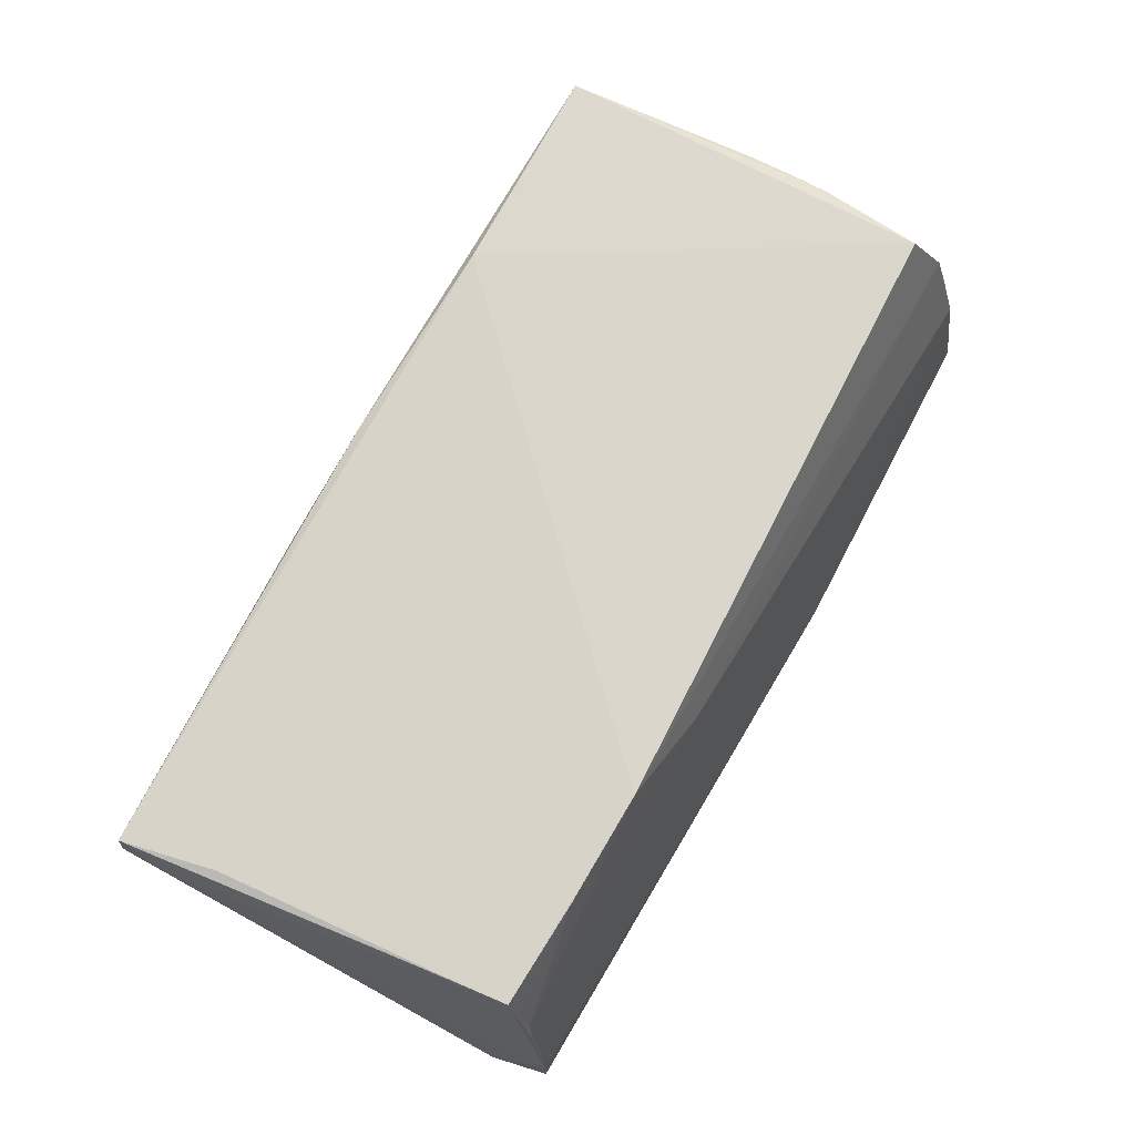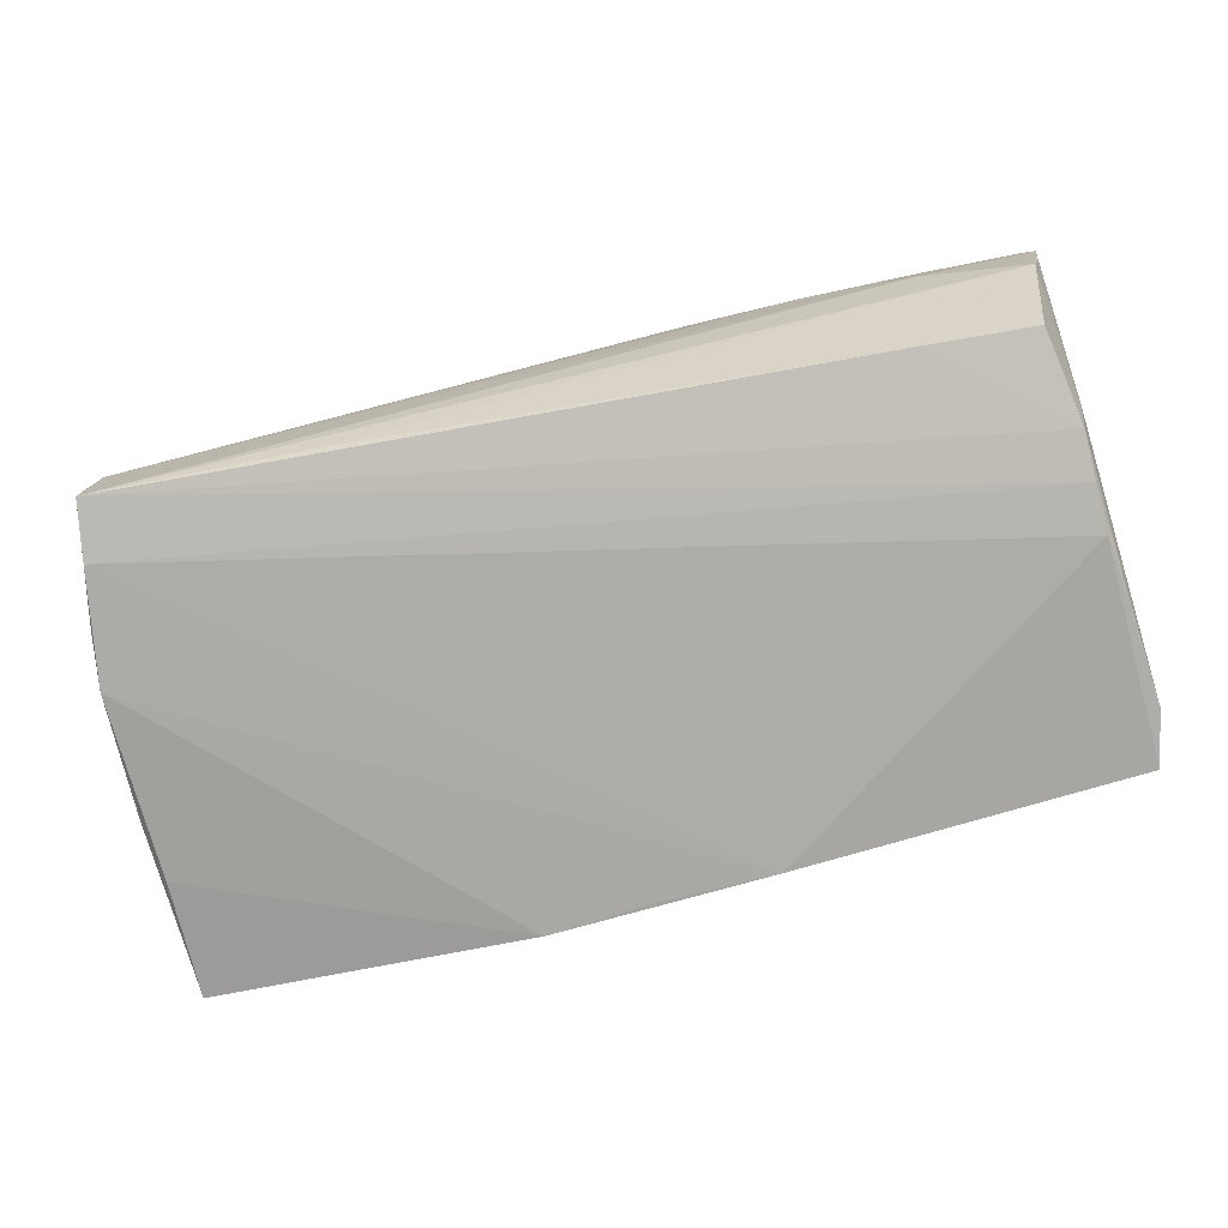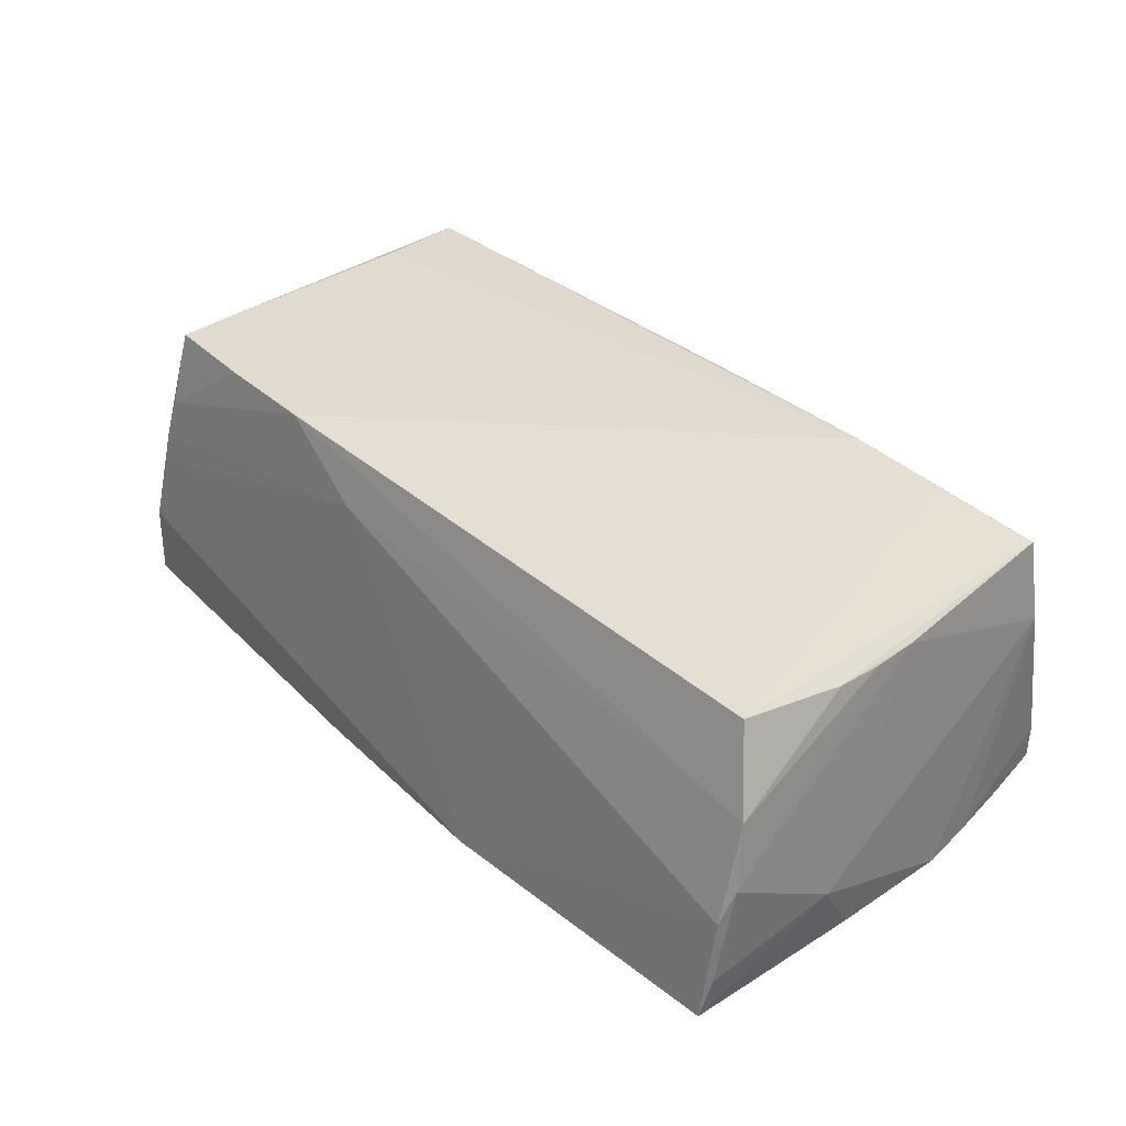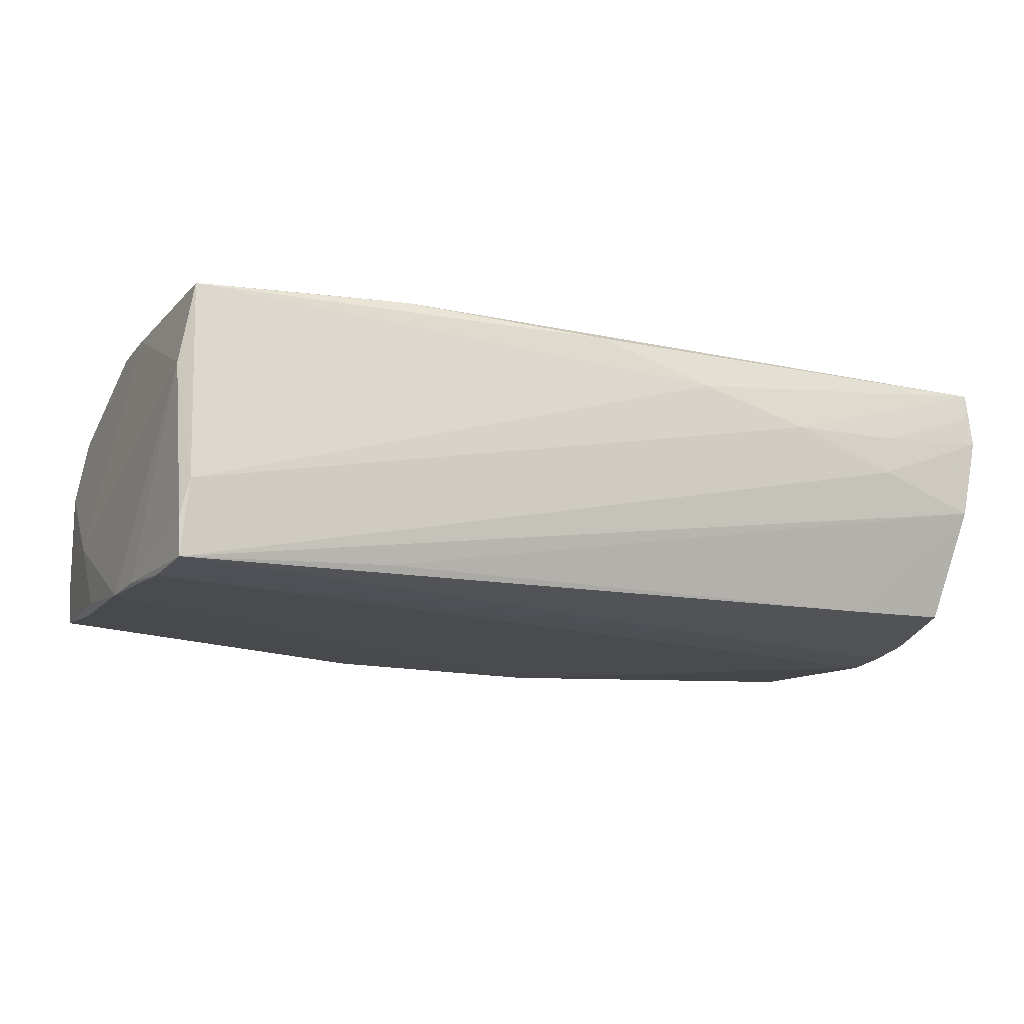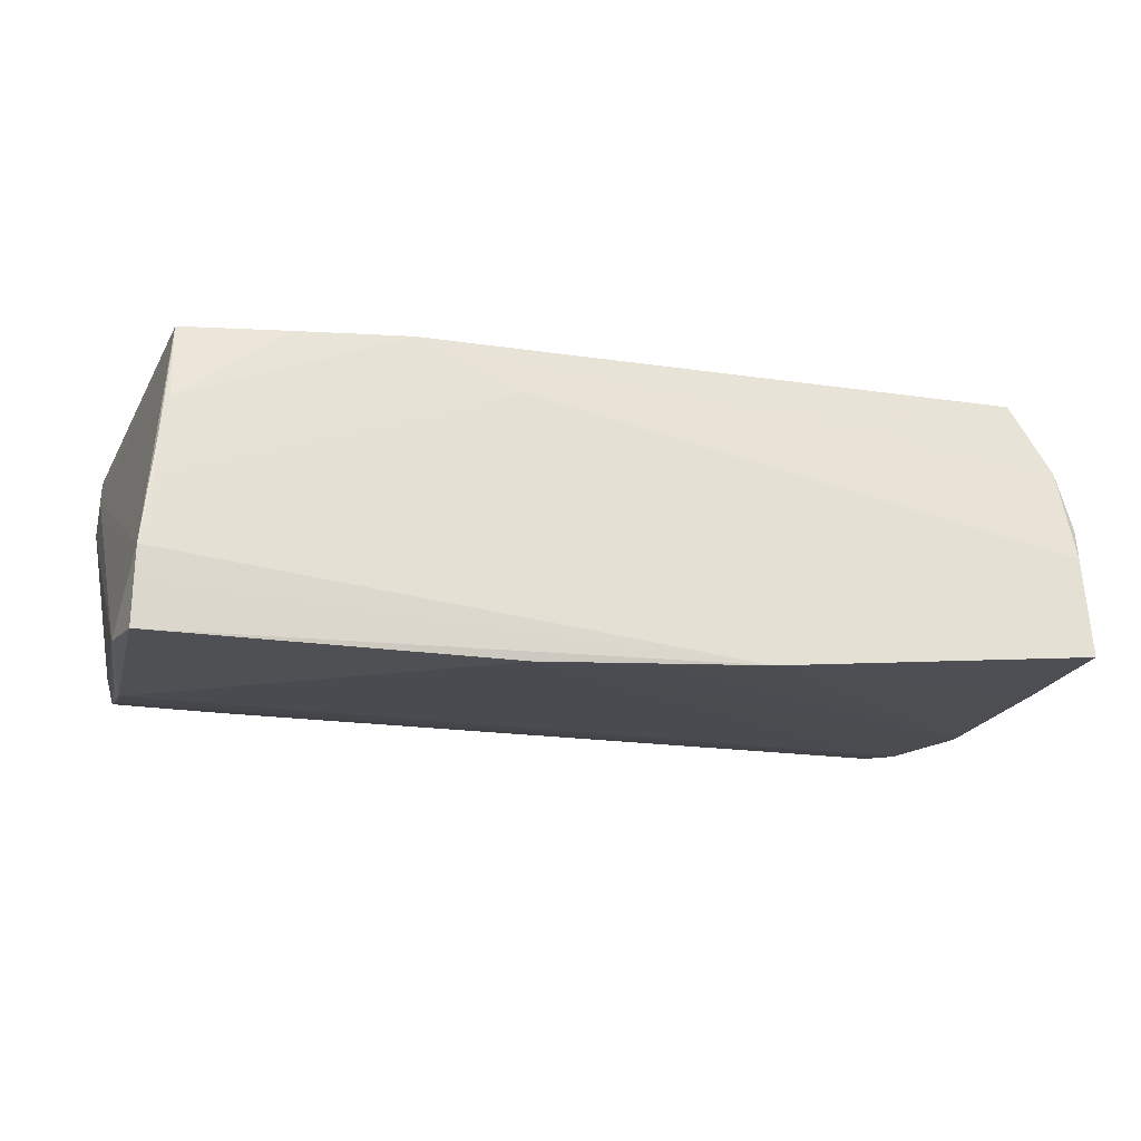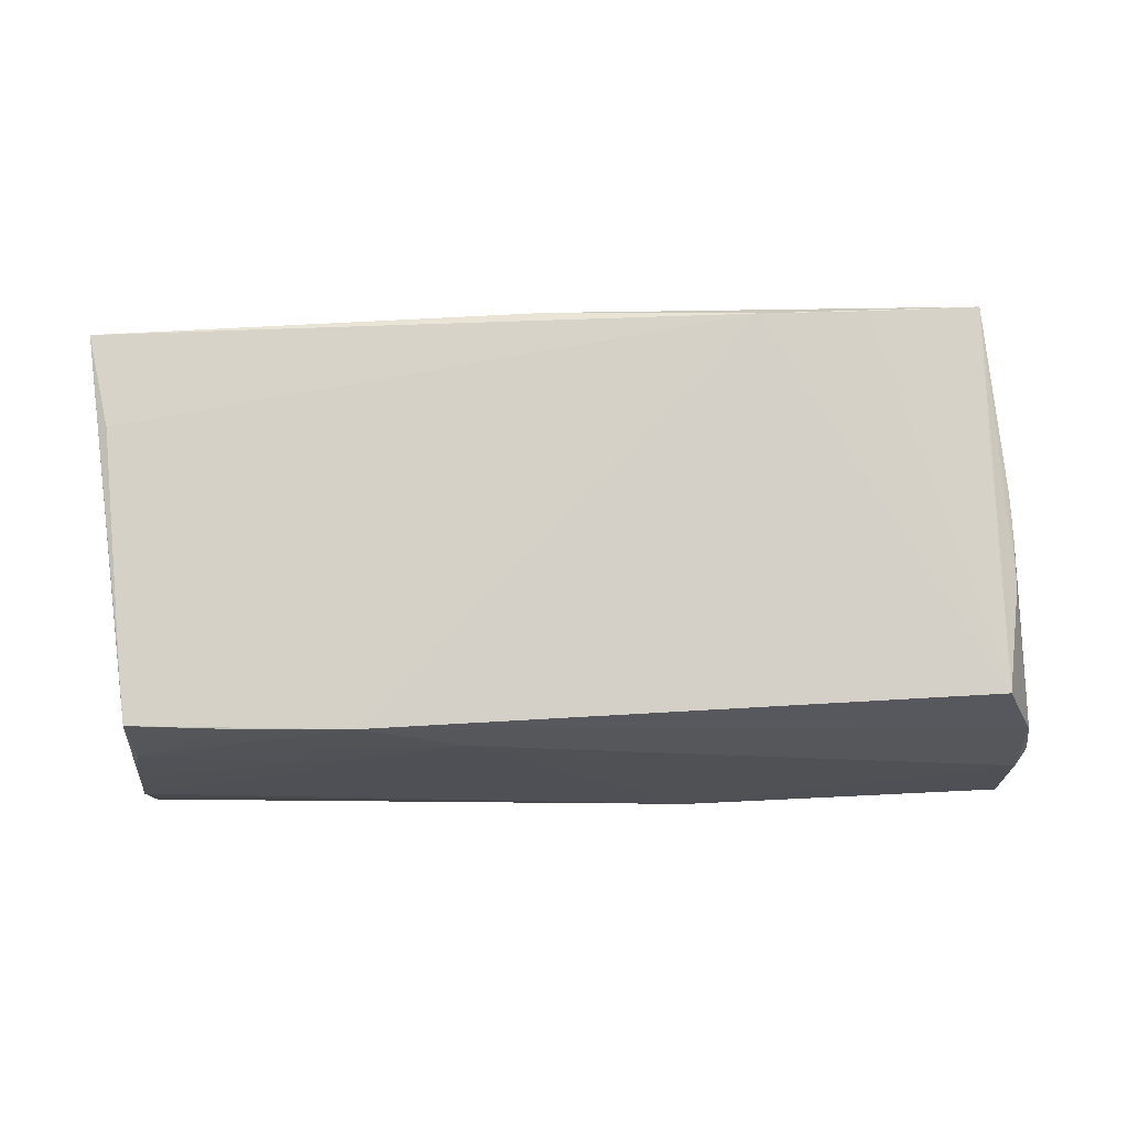
<metadata>
{"format":"obj","ext":"obj","renderer":"f3d","projection":"perspective","resolution":1024,"background":"white","views":[{"elev":73.7,"azim":-62.2,"up":"+Z"},{"elev":-75.4,"azim":-166.8,"up":"+Z"},{"elev":37.2,"azim":48.3,"up":"+Z"},{"elev":-11.7,"azim":157.9,"up":"+Z"},{"elev":-17.0,"azim":-16.3,"up":"+Z"},{"elev":79.9,"azim":-2.5,"up":"+Z"}]}
</metadata>
<code>
v 0.03606 0.02392 0.01857
v -0.01206 -0.02363 0.01281
v -0.05393 0.02656 0.003165
v -0.05459 -0.01936 -0.01778
v 0.04977 0.02795 -0.005565
v -0.0522 0.01163 -0.01719
v 0.05375 -0.02816 -0.009578
v -0.05325 -0.005561 -0.01839
v -0.01495 0.02724 0.01181
v -0.05025 -0.009153 0.01707
v -0.05311 -0.02586 -0.009041
v 0.05332 -0.02758 -0.001939
v 0.05072 0.02788 -0.01442
v -0.05463 0.02699 0.007977
v -0.05283 0.02695 -0.00149
v 0.00159 -0.0283 -0.01843
v -0.0506 -0.01443 0.01729
v -0.05043 -0.02275 0.008421
v 0.05171 0.02091 -0.01546
v -0.03758 -0.02115 0.01814
v 0.05471 -0.01234 -0.007084
v -0.0242 -0.02182 0.01885
v 0.05095 0.02412 0.008506
v 0.0533 -0.02961 -0.01416
v -0.05165 -0.02445 -0.0005896
v 0.05092 -0.008852 0.01744
v -0.0379 0.02327 -0.01478
v -0.04056 0.02795 0.002783
v -0.05035 -0.02131 0.01352
v -0.0505 0.0225 -0.01475
v 0.02632 0.02698 -0.01364
v -0.001284 0.02587 0.01681
v -0.05473 0.01968 0.009842
v -0.05014 -0.02017 0.01757
v -0.04154 0.0276 0.007441
v -0.05222 0.0147 0.01588
v 0.05312 0.01345 -0.01527
v 0.0532 -0.01519 -0.01513
v 0.05415 -0.007923 -0.01466
v -0.01205 -0.02794 -0.01895
v -0.05224 0.0004853 -0.01884
v 0.02352 0.0241 0.01885
v 0.05385 0.007197 -0.01584
v 0.04902 -0.02098 0.01885
v -0.05332 -0.02599 -0.01803
v 0.05401 -0.02581 0.002053
v -0.05151 -0.02368 0.003553
v -0.05219 0.006055 -0.0182
v 0.05109 -0.003483 0.01711
v 0.05096 0.00185 0.01713
v 0.01446 -0.02955 -0.01789
v -0.05284 0.01324 -0.01382
v -0.05432 0.02614 0.01471
v 0.05276 -0.02416 0.009518
v -0.0281 0.02785 0.007603
v 0.05084 0.0277 -0.00993
v 0.04913 0.024 0.01812
v -0.0531 -0.02596 -0.01279
v -0.05377 0.02667 0.01143
f 42 22 44
f 28 13 15
f 5 13 28
f 42 44 1
f 1 57 42
f 44 57 1
f 21 24 39
f 39 43 21
f 23 5 57
f 21 43 23
f 38 39 24
f 43 39 38
f 7 24 21
f 21 46 7
f 24 7 12
f 12 7 46
f 30 15 27
f 45 11 4
f 58 11 45
f 4 41 45
f 52 15 30
f 37 23 43
f 37 19 13
f 43 19 37
f 46 49 54
f 54 12 46
f 54 44 22
f 50 23 57
f 21 23 50
f 50 46 21
f 50 49 46
f 2 54 22
f 12 54 2
f 22 18 2
f 51 11 58
f 58 45 51
f 51 2 11
f 51 38 24
f 24 12 51
f 12 2 51
f 43 38 51
f 42 57 32
f 32 53 42
f 31 15 13
f 13 27 31
f 31 27 15
f 13 19 48
f 48 19 41
f 53 59 14
f 28 15 14
f 14 52 4
f 56 37 13
f 23 37 56
f 13 5 56
f 5 23 56
f 44 54 26
f 26 54 49
f 49 50 26
f 26 57 44
f 26 50 57
f 22 34 20
f 20 18 22
f 34 11 47
f 47 2 18
f 40 51 45
f 40 45 41
f 40 19 43
f 41 19 40
f 57 5 9
f 9 32 57
f 53 32 9
f 42 53 36
f 36 22 42
f 6 52 30
f 30 27 6
f 4 52 6
f 6 27 13
f 13 48 6
f 15 52 3
f 3 14 15
f 52 14 3
f 53 14 33
f 33 14 4
f 33 11 34
f 34 53 33
f 4 11 33
f 34 47 29
f 29 47 18
f 29 20 34
f 18 20 29
f 11 2 25
f 25 47 11
f 2 47 25
f 43 51 16
f 16 40 43
f 51 40 16
f 55 5 28
f 55 9 5
f 53 9 55
f 17 53 34
f 17 36 53
f 4 6 8
f 8 6 48
f 8 41 4
f 8 48 41
f 35 59 53
f 53 55 35
f 35 14 59
f 28 14 35
f 35 55 28
f 22 36 10
f 36 17 10
f 10 34 22
f 10 17 34

</code>
